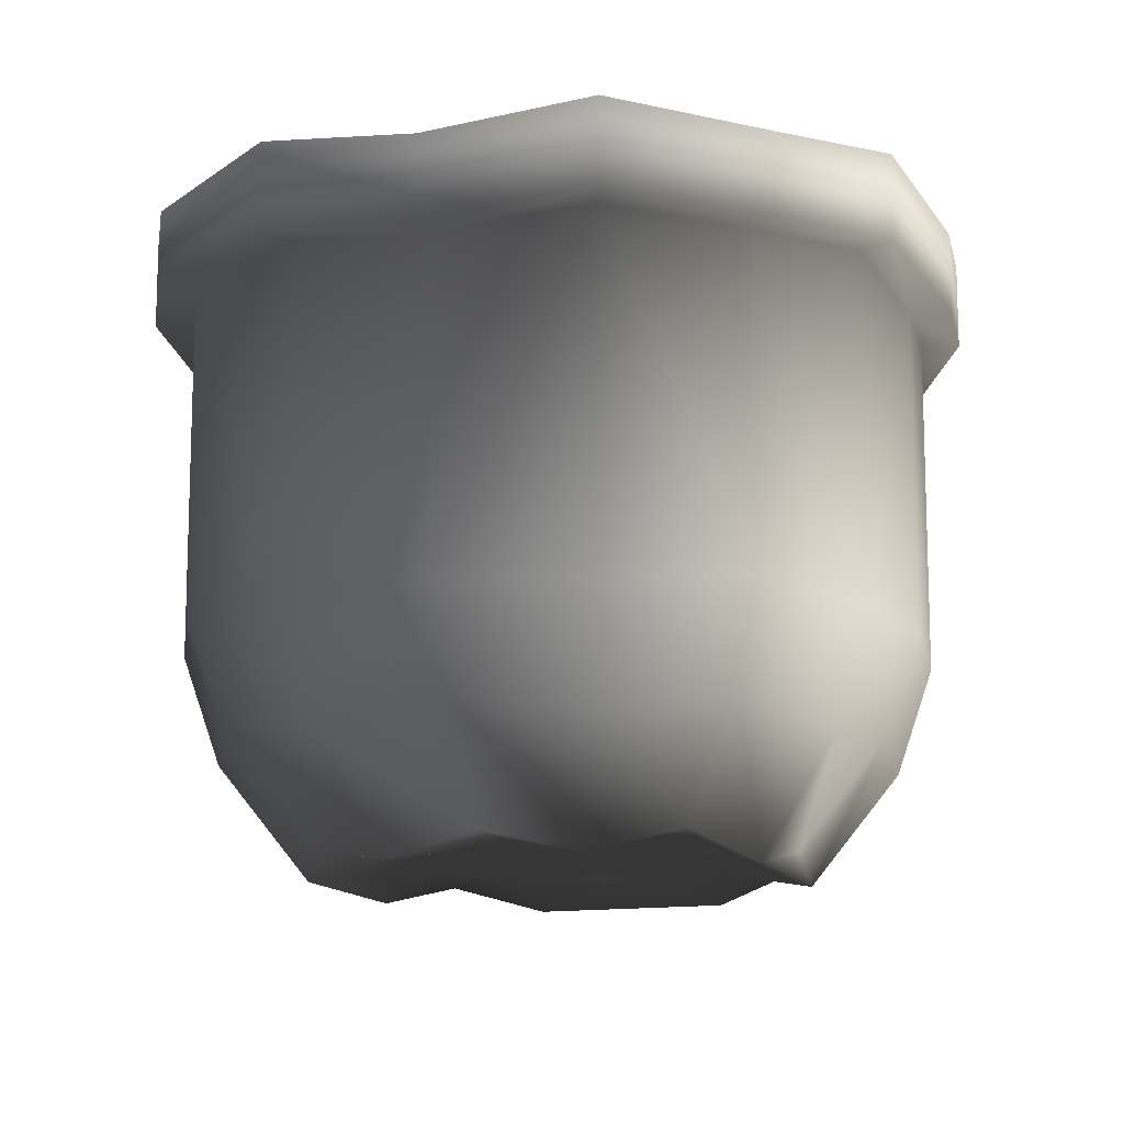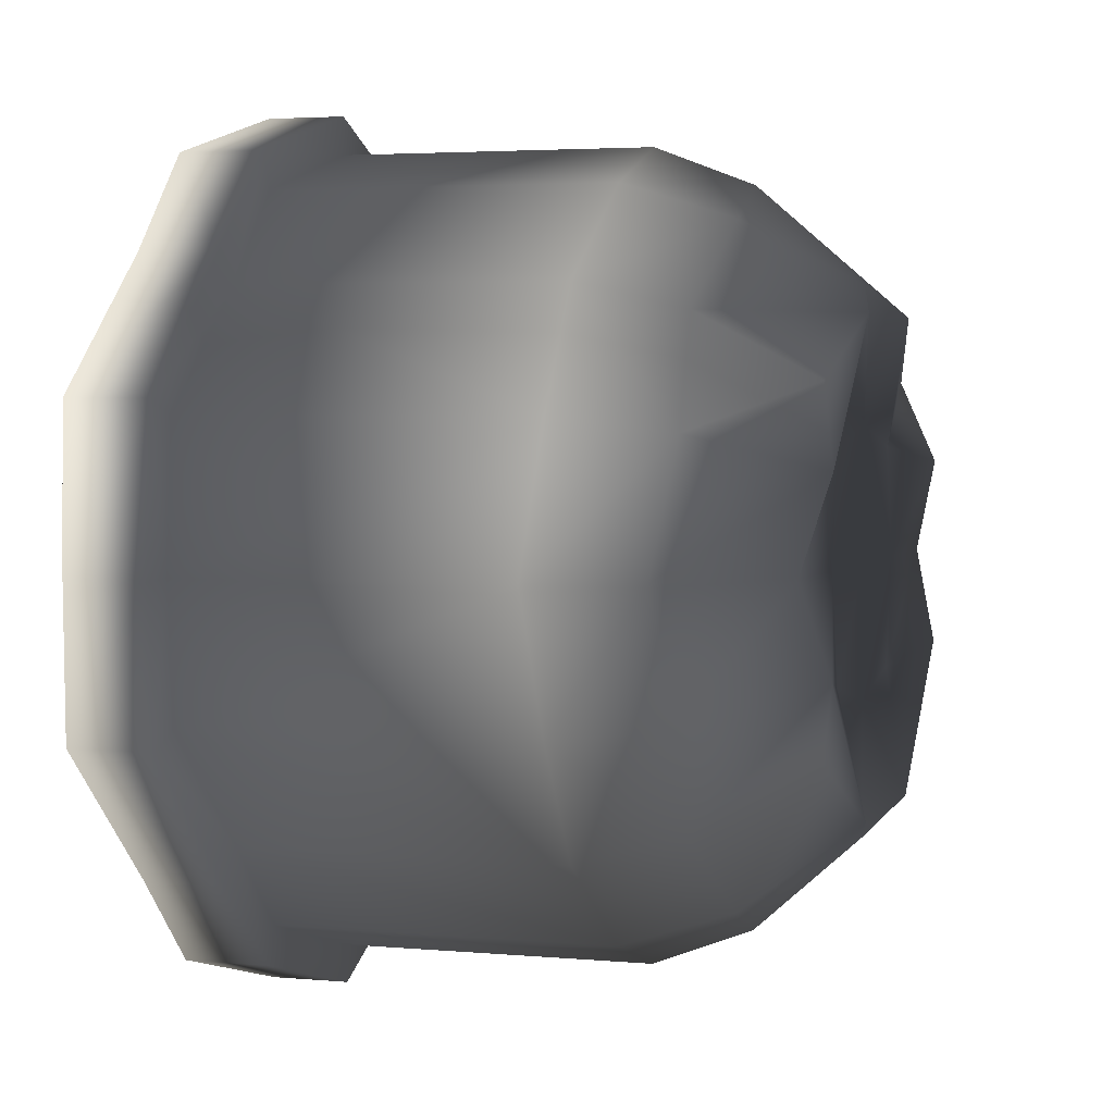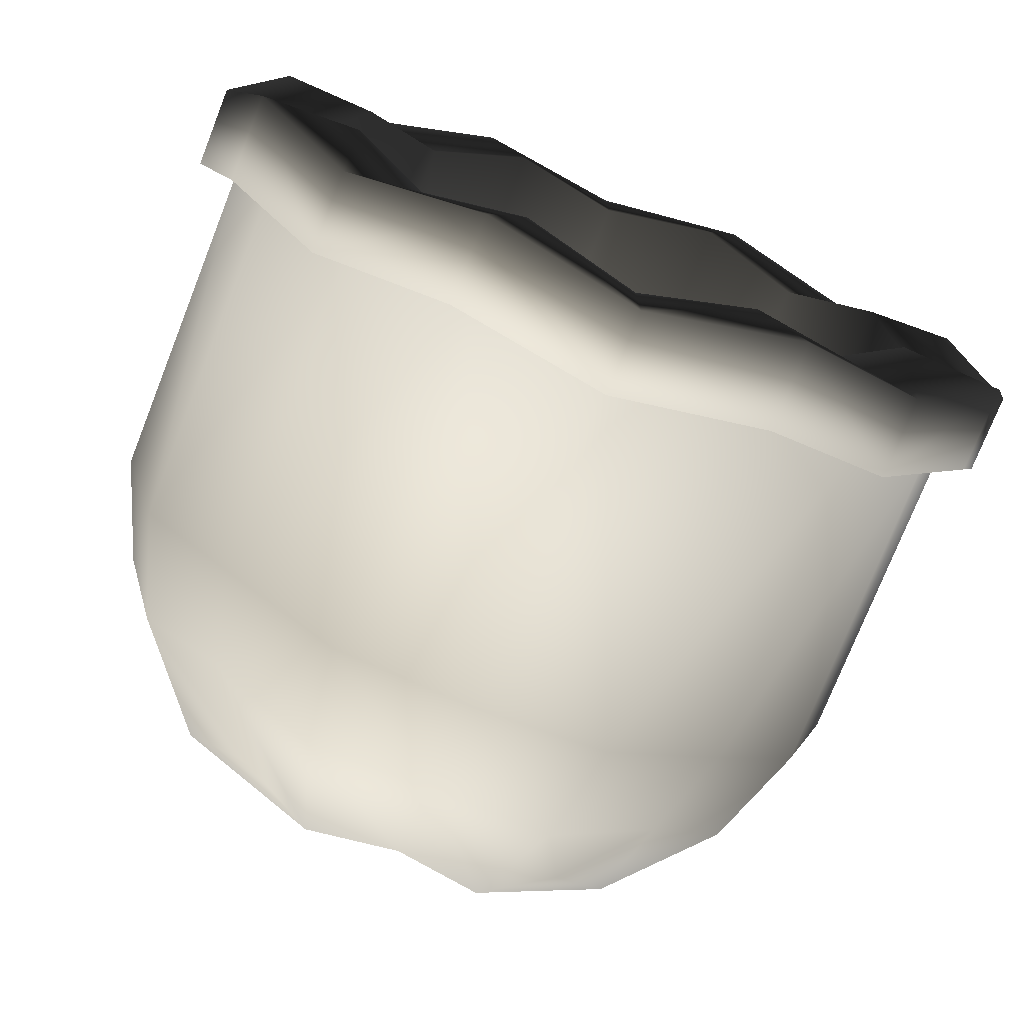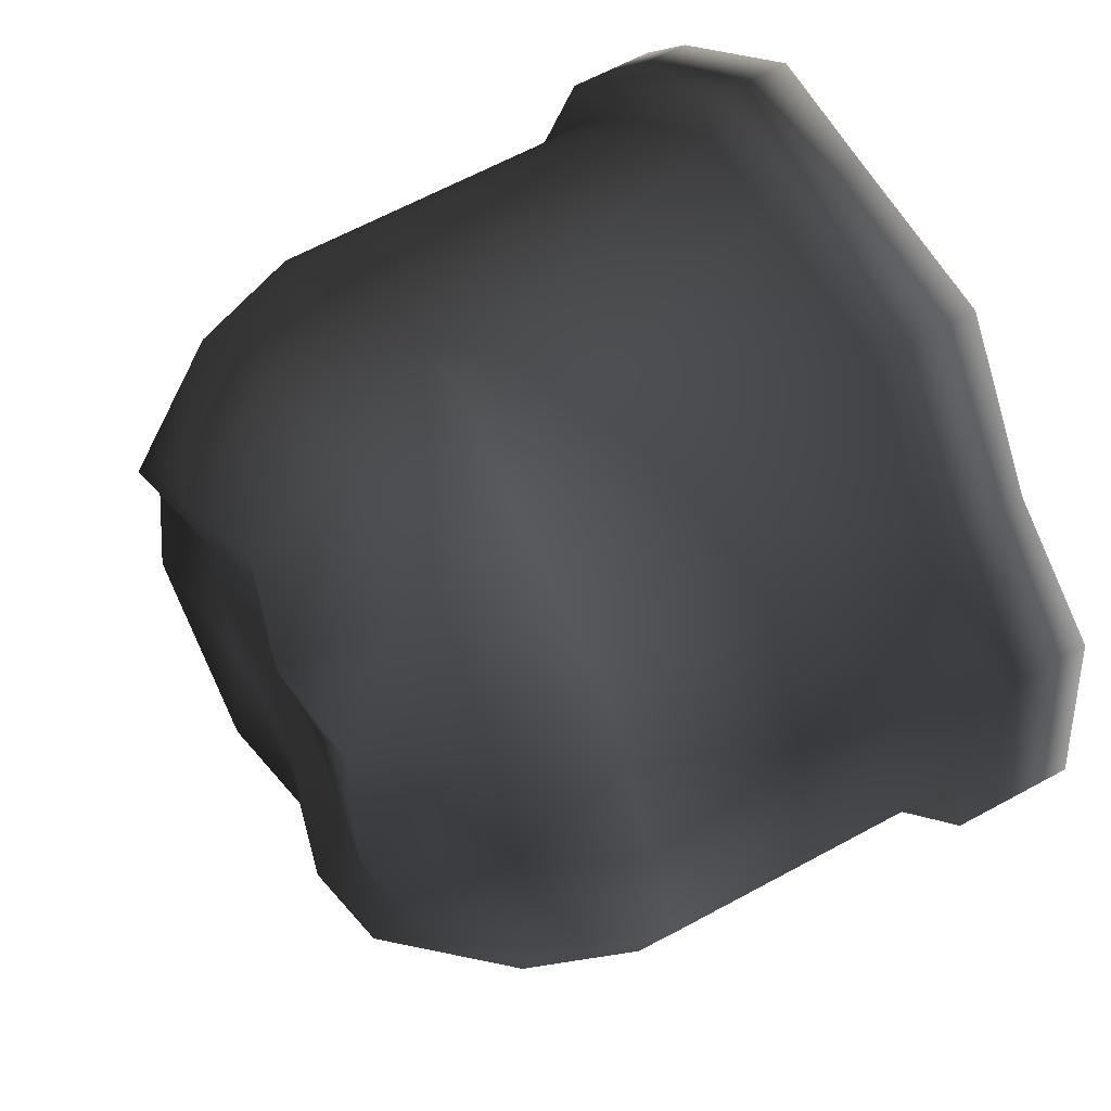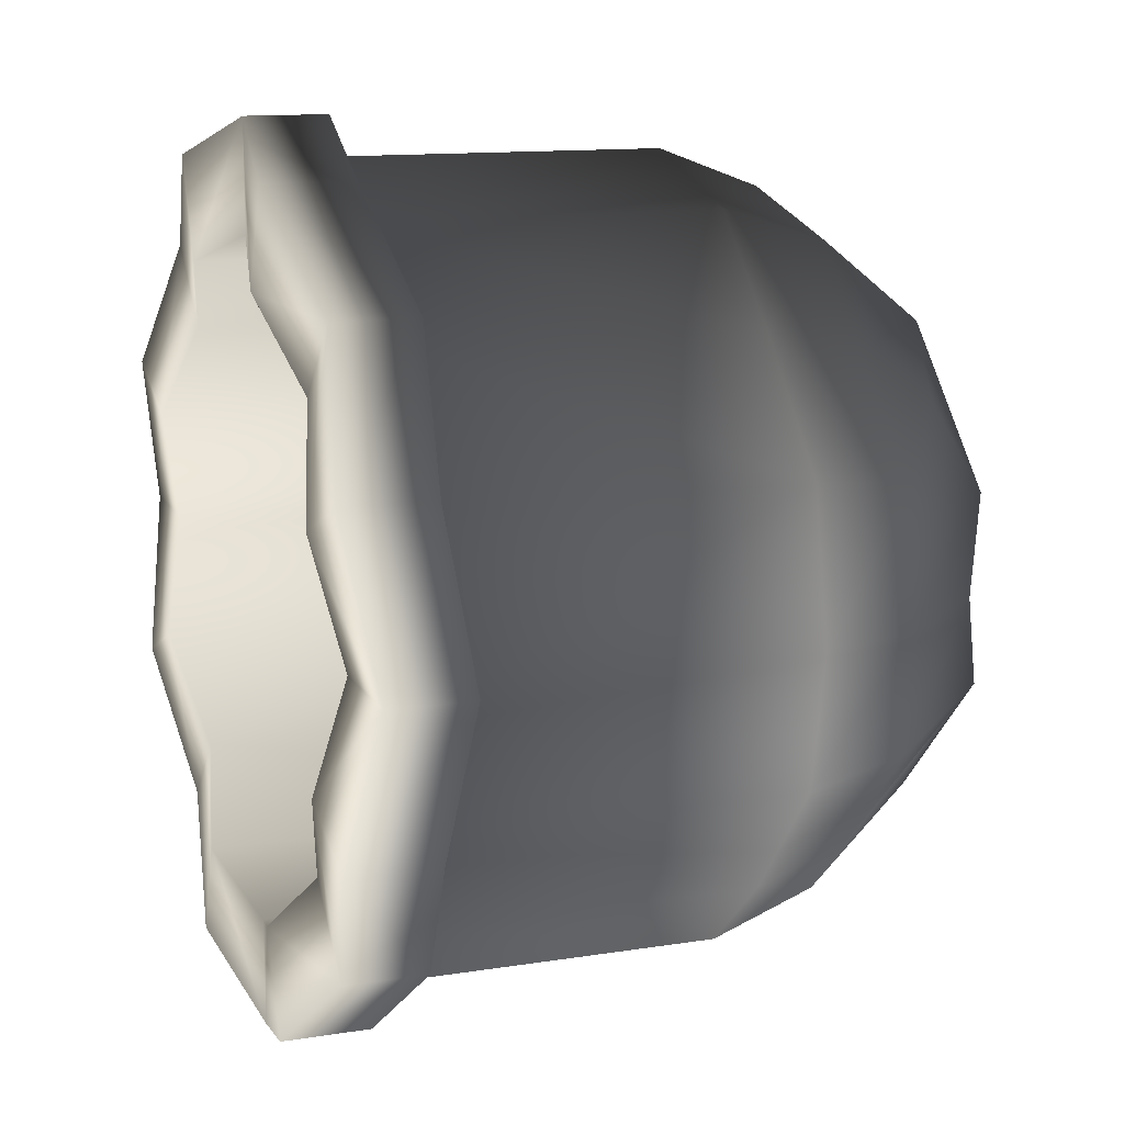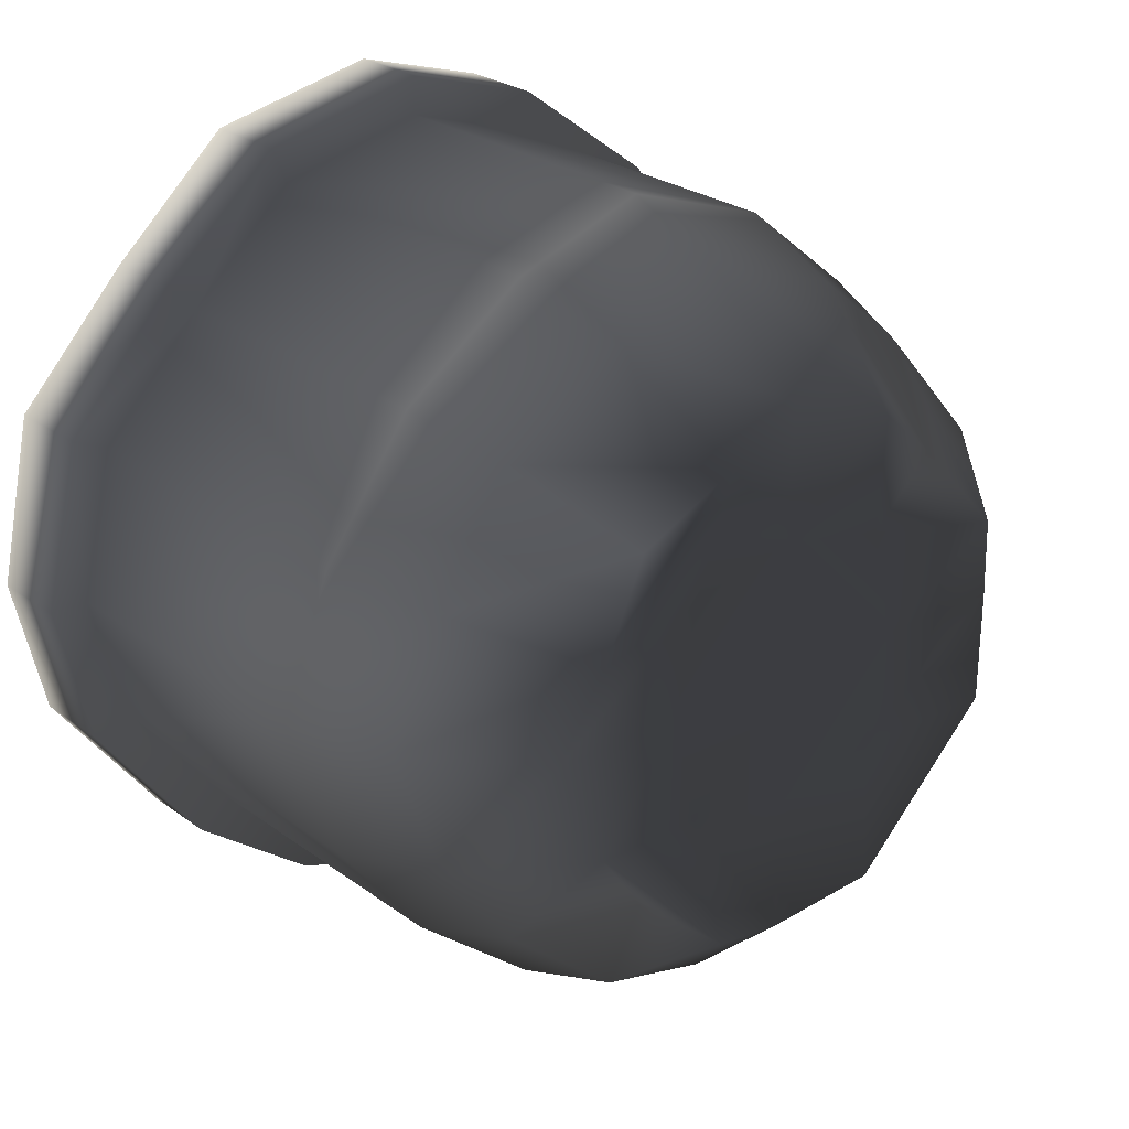
<metadata>
{"format":"obj","ext":"obj","renderer":"f3d","projection":"perspective","resolution":1024,"background":"white","views":[{"elev":-13.7,"azim":63.8,"up":"+Y"},{"elev":3.2,"azim":-71.5,"up":"+Z"},{"elev":-76.7,"azim":158.3,"up":"+Z"},{"elev":61.1,"azim":60.6,"up":"+Z"},{"elev":13.2,"azim":-109.6,"up":"+Z"},{"elev":25.0,"azim":-40.0,"up":"+Z"}]}
</metadata>
<code>
v  -2.762 0.037 7.001
v  -3.253 0.7409 3.253
v  -7.001 0.037 2.762
v  -5.132 0.7433 5.132
v  2.762 0.037 7.001
v  3.253 0.7409 3.253
v  0 0.7401 3.94
v  0 0.7401 7.879
v  3.94 0.7401 0
v  3.253 0.7409 -3.253
v  0 0.7401 -3.94
v  0 0.7401 0
v  -7.879 0.7401 0
v  -3.94 0.7401 0
v  -3.253 0.7409 -3.253
v  -7.001 0.037 -2.762
v  7.618 -0.7744 -3.004
v  10.39 2.952 -4.098
v  11.69 3.467 0
v  8.575 0 -0
v  4.098 2.952 -10.39
v  3.004 -0.7744 -7.618
v  0 0 -8.575
v  0 3.467 -11.69
v  -4.098 2.952 -10.39
v  -3.004 -0.7744 -7.618
v  -5.583 -0.0244 -5.583
v  -7.615 3.434 -7.615
v  7.615 3.434 7.615
v  5.583 -0.0244 5.583
v  7.618 -0.7744 3.004
v  10.39 2.952 4.098
v  3.004 -0.7744 7.618
v  4.098 2.952 10.39
v  0 3.467 11.69
v  0 -0 8.575
v  -3.004 -0.7744 7.618
v  -4.098 2.952 10.39
v  -7.615 3.434 7.615
v  -5.583 -0.0244 5.583
v  -10.39 2.952 4.098
v  -7.618 -0.7744 3.004
v  -8.575 0 -0
v  -11.69 3.467 0
v  -10.39 2.952 -4.098
v  -7.618 -0.7744 -3.004
v  -8.476 17.35 -8.476
v  -4.561 17.91 -11.56
v  -4.546 6.513 -11.53
v  -8.448 6.745 -8.448
v  -8.448 6.745 8.448
v  -4.546 6.513 11.53
v  -4.561 17.91 11.56
v  -8.476 17.35 8.476
v  -3.539 -0.0061 3.539
v  -11.56 17.91 4.561
v  -11.53 6.513 4.546
v  8.448 6.745 8.448
v  11.53 6.513 4.546
v  11.56 17.91 4.561
v  8.476 17.35 8.476
v  0 -0 4.287
v  3.539 -0.0061 3.539
v  4.546 6.513 11.53
v  4.561 17.91 11.56
v  0 17.35 13.02
v  0 6.773 12.97
v  4.561 17.91 -11.56
v  4.546 6.513 -11.53
v  0 6.773 -12.97
v  0 17.35 -13.02
v  -11.56 17.91 -4.561
v  -11.53 6.513 -4.546
v  -12.97 6.773 0
v  -13.02 17.35 0
v  -3.539 -0.0061 -3.539
v  -4.287 0 -0
v  0 0 -4.287
v  3.539 -0.0061 -3.539
v  4.287 0 -0
v  0 0 -0
v  11.53 6.513 -4.546
v  11.56 17.91 -4.561
v  13.02 17.35 0
v  12.97 6.773 0
v  -9.581 20.76 3.779
v  -12.77 20.75 5.085
v  -9.449 19.99 9.449
v  -7.022 20 7.022
v  -5.085 20.75 12.77
v  -3.779 20.76 9.581
v  0 19.99 14.28
v  5.085 20.75 12.77
v  3.779 20.76 9.581
v  0 19.99 10.78
v  9.449 19.99 9.449
v  12.77 20.75 5.085
v  9.581 20.76 3.779
v  7.022 20 7.022
v  3.779 20.76 -9.581
v  5.085 20.75 -12.77
v  0 19.99 -14.28
v  0 19.99 -10.78
v  14.28 19.99 0
v  12.77 20.75 -5.085
v  9.581 20.76 -3.779
v  10.78 19.99 0
v  -3.779 20.76 -9.581
v  -5.085 20.75 -12.77
v  -9.449 19.99 -9.449
v  -7.022 20 -7.022
v  -9.581 20.76 -3.779
v  -12.77 20.75 -5.085
v  -14.28 19.99 0
v  -10.78 19.99 0
v  -9.586 3.526 3.781
v  -7.027 3.986 7.027
v  -3.781 3.526 9.586
v  3.781 3.526 9.586
v  0 3.981 10.79
v  9.586 3.526 3.781
v  7.027 3.986 7.027
v  3.781 3.526 -9.586
v  0 3.981 -10.79
v  9.586 3.526 -3.781
v  10.79 3.981 0
v  -3.781 3.526 -9.586
v  -7.027 3.986 -7.027
v  -9.586 3.526 -3.781
v  -10.79 3.981 0
v  7.001 0.037 2.762
v  5.132 0.7433 5.132
v  2.762 0.037 -7.001
v  0 0.7401 -7.879
v  7.001 0.037 -2.762
v  7.879 0.7401 0
v  -2.762 0.037 -7.001
v  -5.132 0.7434 -5.132
v  5.081 17.9 -12.76
v  0 17.34 -14.27
v  14.27 17.34 0
v  12.76 17.9 -5.081
v  9.442 17.34 9.442
v  12.76 17.9 5.081
v  5.081 17.9 12.76
v  0 17.34 14.27
v  -9.442 17.34 9.442
v  -5.081 17.9 12.76
v  -12.76 17.9 5.081
v  -12.76 17.9 -5.081
v  -14.27 17.34 0
v  -5.081 17.9 -12.76
v  -9.442 17.34 -9.442
v  7.022 20 -7.022
v  9.449 19.99 -9.449
v  9.442 17.34 -9.442
v  8.476 17.35 -8.476
v  8.448 6.745 -8.448
v  7.615 3.434 -7.615
v  5.583 -0.0244 -5.583
v  7.027 3.986 -7.027
v  5.132 0.7434 -5.132
o PlantPot_42
g PlantPot_42
f 1 2 3 4
f 5 6 7 8
f 9 10 11 12
f 13 14 15 16
f 17 18 19 20
f 21 22 23 24
f 25 26 27 28
f 29 30 31 32
f 33 34 35 36
f 37 38 39 40
f 40 39 41 42
f 43 44 45 46
f 47 48 49 50
f 51 52 53 54
f 42 55 37 40
f 54 56 57 51
f 58 59 60 61
f 62 63 33 36
f 64 65 66 67
f 68 69 70 71
f 72 73 74 75
f 46 76 77 43
f 78 79 80 81
f 82 83 84 85
f 50 49 25 28
f 73 45 44 74
f 51 57 41 39
f 38 52 51 39
f 34 64 67 35
f 29 32 59 58
f 18 82 85 19
f 69 21 24 70
f 86 87 88 89
f 88 90 91 89
f 92 93 94 95
f 96 97 98 99
f 100 101 102 103
f 104 105 106 107
f 108 109 110 111
f 112 113 114 115
f 116 86 89 117
f 89 91 118 117
f 95 94 119 120
f 99 98 121 122
f 123 100 103 124
f 107 106 125 126
f 127 108 111 128
f 129 112 115 130
f 3 116 117 4
f 117 118 1 4
f 120 119 5 8
f 122 121 131 132
f 133 123 124 134
f 126 125 135 136
f 137 127 128 138
f 16 129 130 13
f 101 139 140 102
f 104 141 142 105
f 143 144 97 96
f 145 93 92 146
f 147 148 90 88
f 87 149 147 88
f 113 150 151 114
f 109 152 153 110
f 139 68 71 140
f 84 83 142 141
f 61 60 144 143
f 66 65 145 146
f 54 53 148 147
f 149 56 54 147
f 150 72 75 151
f 152 48 47 153
f 91 90 92 95
f 118 91 95 120
f 1 118 120 8
f 8 7 2 1
f 11 15 14 12
f 124 127 137 134
f 103 108 127 124
f 102 109 108 103
f 102 140 152 109
f 71 48 152 140
f 49 48 71 70
f 25 49 70 24
f 24 23 26 25
f 76 78 81 77
f 37 55 62 36
f 36 35 38 37
f 35 67 52 38
f 53 52 67 66
f 148 53 66 146
f 90 148 146 92
f 101 100 154 155
f 156 139 101 155
f 157 68 139 156
f 158 69 68 157
f 159 21 69 158
f 159 160 22 21
f 20 80 79 17
f 30 33 63 31
f 30 29 34 33
f 58 64 34 29
f 61 65 64 58
f 145 65 61 143
f 96 93 145 143
f 99 94 93 96
f 119 94 99 122
f 5 119 122 132
f 131 6 5 132
f 135 10 9 136
f 161 123 133 162
f 154 100 123 161
f 106 105 155 154
f 125 106 154 161
f 135 125 161 162
f 162 133 10 135
f 11 10 133 134
f 137 15 11 134
f 16 15 137 138
f 128 129 16 138
f 111 112 129 128
f 110 113 112 111
f 153 150 113 110
f 47 72 150 153
f 50 73 72 47
f 28 45 73 50
f 46 45 28 27
f 26 76 46 27
f 23 78 76 26
f 22 79 78 23
f 17 79 22 160
f 160 159 18 17
f 158 82 18 159
f 157 83 82 158
f 142 83 157 156
f 105 142 156 155
f 98 97 104 107
f 121 98 107 126
f 131 121 126 136
f 136 9 6 131
f 7 6 9 12
f 2 7 12 14
f 3 2 14 13
f 130 116 3 13
f 115 86 116 130
f 114 87 86 115
f 114 151 149 87
f 75 56 149 151
f 57 56 75 74
f 41 57 74 44
f 42 41 44 43
f 43 77 55 42
f 62 55 77 81
f 80 63 62 81
f 31 63 80 20
f 32 31 20 19
f 59 32 19 85
f 60 59 85 84
f 144 60 84 141
f 97 144 141 104

</code>
